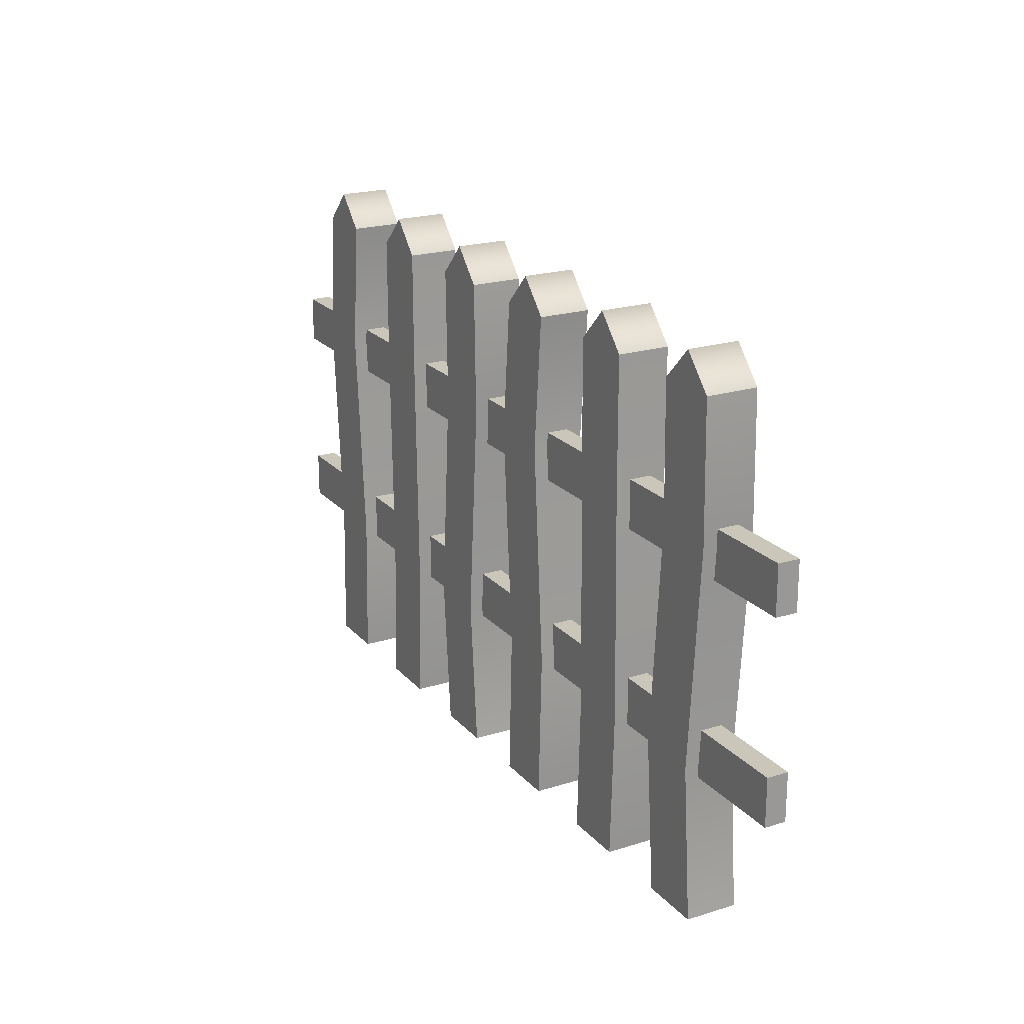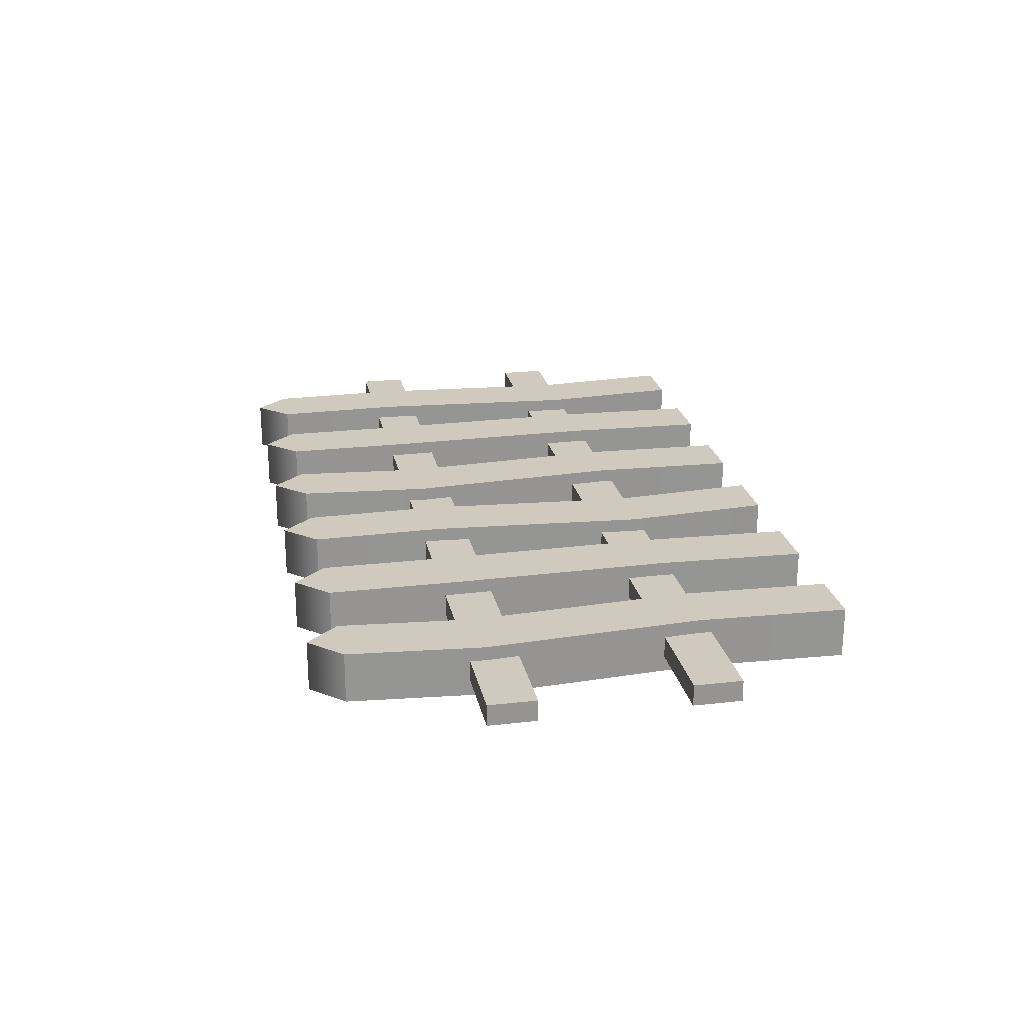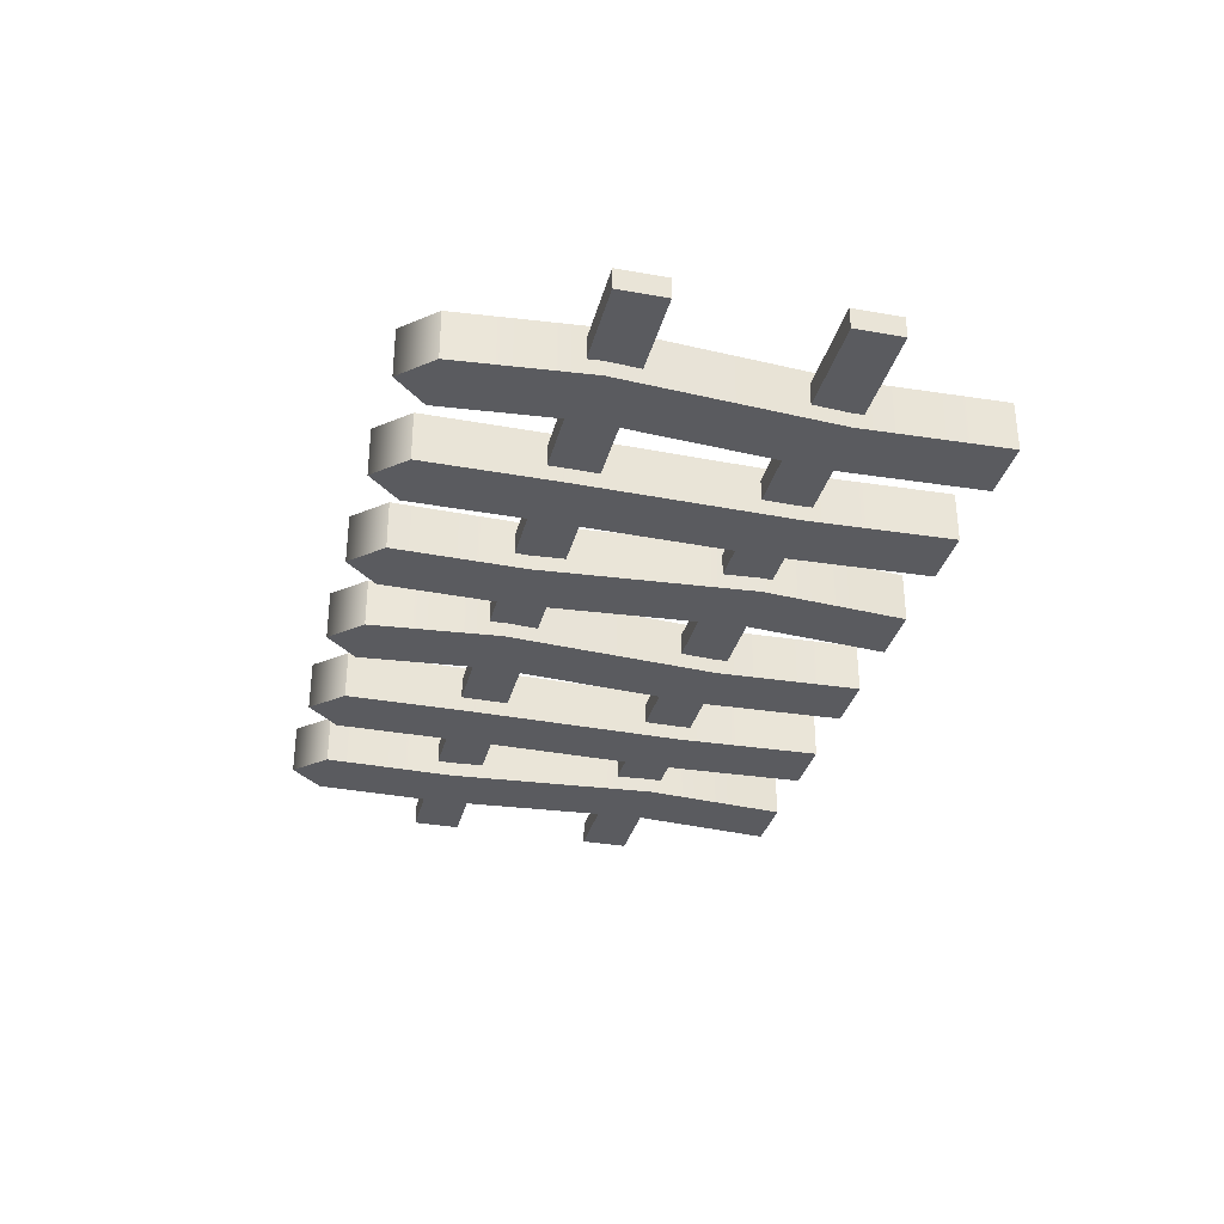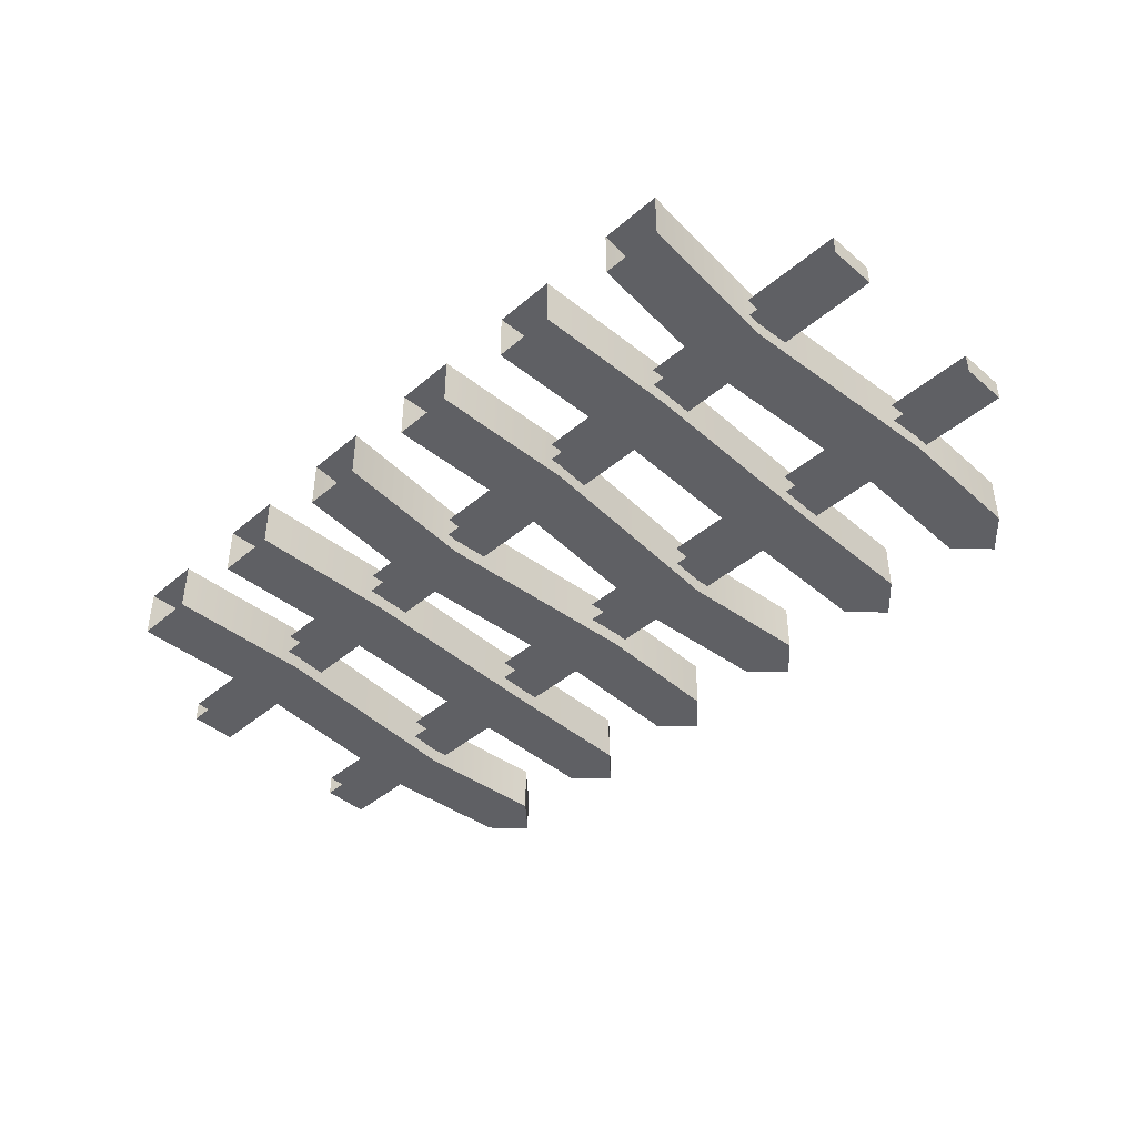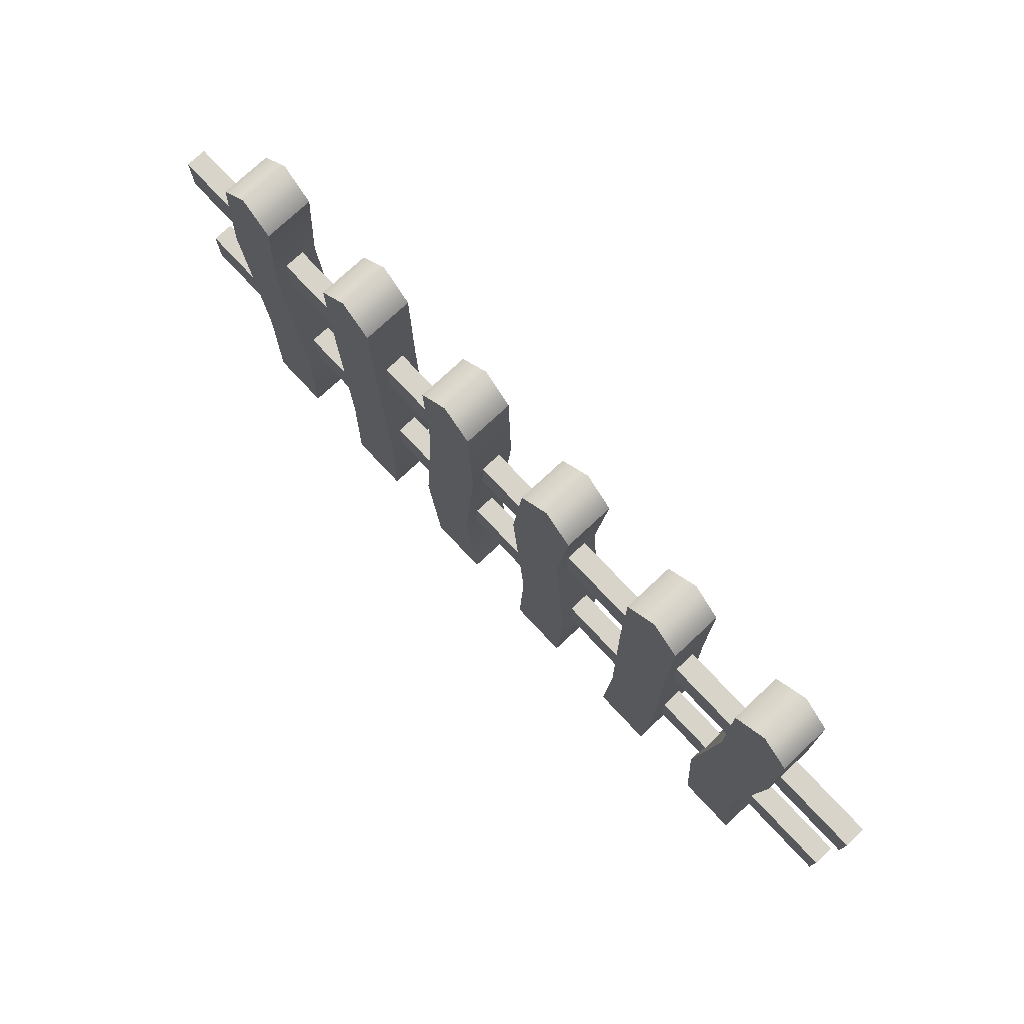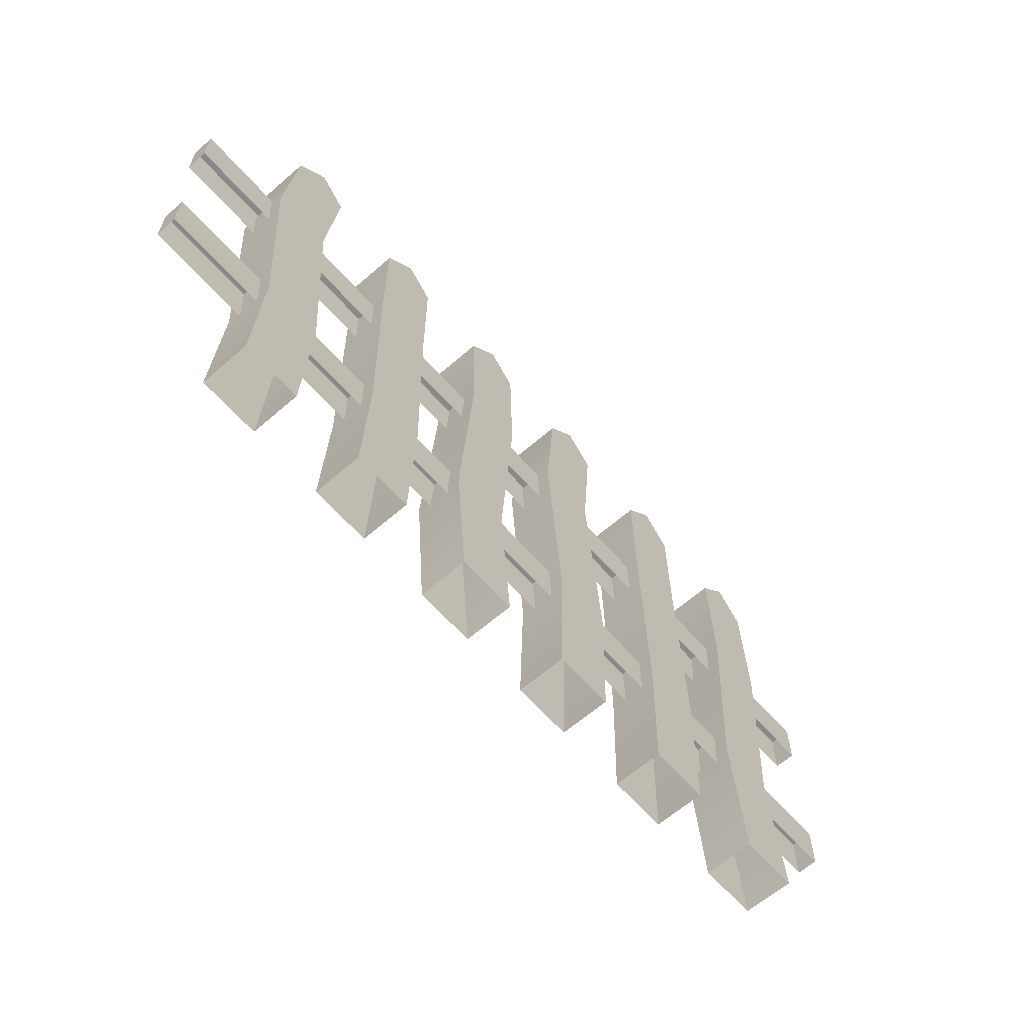
<metadata>
{"format":"obj","ext":"obj","renderer":"f3d","projection":"perspective","resolution":1024,"background":"white","views":[{"elev":21.2,"azim":60.9,"up":"+Y"},{"elev":23.0,"azim":-101.1,"up":"+Z"},{"elev":-33.0,"azim":-103.9,"up":"+Z"},{"elev":-43.2,"azim":45.0,"up":"+Z"},{"elev":75.6,"azim":46.9,"up":"+Y"},{"elev":-63.0,"azim":-48.7,"up":"+Y"}]}
</metadata>
<code>
g default
v -1.763 0.01105 0.1483
v -1.405 0.01105 0.1483
v -1.763 2.937 0.1483
v -1.405 2.937 0.1483
v -1.763 2.937 -0.1483
v -1.405 2.937 -0.1483
v -1.763 0.01105 -0.1483
v -1.405 0.01105 -0.1483
v -1.578 0.01105 0.1483
v -1.578 0.01105 -0.1483
v -1.578 3.128 -0.1483
v -1.578 3.128 0.1483
v -1.829 2.156 0.1483
v -1.644 2.156 0.1483
v -1.471 2.156 0.1483
v -1.471 2.156 -0.1483
v -1.644 2.156 -0.1483
v -1.829 2.156 -0.1483
v -1.733 0.8784 0.1483
v -1.549 0.8784 0.1483
v -1.375 0.8784 0.1483
v -1.375 0.8784 -0.1483
v -1.549 0.8784 -0.1483
v -1.733 0.8784 -0.1483
v 1.421 0.01105 0.1483
v 1.779 0.01105 0.1483
v 1.421 2.937 0.1483
v 1.779 2.937 0.1483
v 1.421 2.937 -0.1483
v 1.779 2.937 -0.1483
v 1.421 0.01105 -0.1483
v 1.779 0.01105 -0.1483
v 1.605 0.01105 0.1483
v 1.605 0.01105 -0.1483
v 1.605 3.128 -0.1483
v 1.605 3.128 0.1483
v 1.424 2.156 0.1483
v 1.608 2.156 0.1483
v 1.782 2.156 0.1483
v 1.782 2.156 -0.1483
v 1.608 2.156 -0.1483
v 1.424 2.156 -0.1483
v 1.451 0.8784 0.1483
v 1.635 0.8784 0.1483
v 1.809 0.8784 0.1483
v 1.809 0.8784 -0.1483
v 1.635 0.8784 -0.1483
v 1.451 0.8784 -0.1483
v 2.218 0.01105 0.1483
v 2.576 0.01105 0.1483
v 2.218 2.937 0.1483
v 2.576 2.937 0.1483
v 2.218 2.937 -0.1483
v 2.576 2.937 -0.1483
v 2.218 0.01105 -0.1483
v 2.576 0.01105 -0.1483
v 2.402 0.01105 0.1483
v 2.402 0.01105 -0.1483
v 2.402 3.128 -0.1483
v 2.402 3.128 0.1483
v 2.236 2.156 0.1483
v 2.42 2.156 0.1483
v 2.594 2.156 0.1483
v 2.594 2.156 -0.1483
v 2.42 2.156 -0.1483
v 2.236 2.156 -0.1483
v 2.145 0.8784 0.1483
v 2.329 0.8784 0.1483
v 2.503 0.8784 0.1483
v 2.503 0.8784 -0.1483
v 2.329 0.8784 -0.1483
v 2.145 0.8784 -0.1483
v 0.6169 0.01105 0.1483
v 0.9749 0.01105 0.1483
v 0.6169 2.937 0.1483
v 0.9749 2.937 0.1483
v 0.6169 2.937 -0.1483
v 0.9749 2.937 -0.1483
v 0.6169 0.01105 -0.1483
v 0.9749 0.01105 -0.1483
v 0.801 0.01105 0.1483
v 0.801 0.01105 -0.1483
v 0.801 3.128 -0.1483
v 0.801 3.128 0.1483
v 0.5509 2.156 0.1483
v 0.735 2.156 0.1483
v 0.9089 2.156 0.1483
v 0.9089 2.156 -0.1483
v 0.735 2.156 -0.1483
v 0.5509 2.156 -0.1483
v 0.6462 0.8784 0.1483
v 0.8303 0.8784 0.1483
v 1.004 0.8784 0.1483
v 1.004 0.8784 -0.1483
v 0.8303 0.8784 -0.1483
v 0.6462 0.8784 -0.1483
v -2.336 1.959 0.06679
v 3.1 1.959 0.06679
v -2.336 2.241 0.06679
v 3.1 2.241 0.06679
v -2.336 2.241 -0.05788
v 3.1 2.241 -0.05788
v -2.336 1.959 -0.05788
v 3.1 1.959 -0.05788
v -0.1613 0.01105 0.1483
v 0.1967 0.01105 0.1483
v -0.1613 2.937 0.1483
v 0.1967 2.937 0.1483
v -0.1613 2.937 -0.1483
v 0.1967 2.937 -0.1483
v -0.1613 0.01105 -0.1483
v 0.1967 0.01105 -0.1483
v 0.02281 0.01105 0.1483
v 0.02281 0.01105 -0.1483
v 0.02281 3.128 -0.1483
v 0.02281 3.128 0.1483
v -0.143 2.156 0.1483
v 0.04105 2.156 0.1483
v 0.215 2.156 0.1483
v 0.215 2.156 -0.1483
v 0.04105 2.156 -0.1483
v -0.143 2.156 -0.1483
v -0.2343 0.8784 0.1483
v -0.05021 0.8784 0.1483
v 0.1237 0.8784 0.1483
v 0.1237 0.8784 -0.1483
v -0.05021 0.8784 -0.1483
v -0.2343 0.8784 -0.1483
v -2.336 0.811 0.06679
v 3.1 0.811 0.06679
v -2.336 1.093 0.06679
v 3.1 1.093 0.06679
v -2.336 1.093 -0.05788
v 3.1 1.093 -0.05788
v -2.336 0.811 -0.05788
v 3.1 0.811 -0.05788
v -0.9581 0.01105 0.1483
v -0.6002 0.01105 0.1483
v -0.9581 2.937 0.1483
v -0.6002 2.937 0.1483
v -0.9581 2.937 -0.1483
v -0.6002 2.937 -0.1483
v -0.9581 0.01105 -0.1483
v -0.6002 0.01105 -0.1483
v -0.7741 0.01105 0.1483
v -0.7741 0.01105 -0.1483
v -0.7741 3.128 -0.1483
v -0.7741 3.128 0.1483
v -0.9555 2.156 0.1483
v -0.7714 2.156 0.1483
v -0.5975 2.156 0.1483
v -0.5975 2.156 -0.1483
v -0.7714 2.156 -0.1483
v -0.9555 2.156 -0.1483
v -0.9288 0.8784 0.1483
v -0.7447 0.8784 0.1483
v -0.5708 0.8784 0.1483
v -0.5708 0.8784 -0.1483
v -0.7447 0.8784 -0.1483
v -0.9288 0.8784 -0.1483
g pCube7
f 12 14 15 4
f 11 12 4 6
f 16 17 11 6
f 15 16 6 4
f 18 13 3 5
f 5 11 17 18
f 3 12 11 5
f 13 14 12 3
f 19 20 14 13
f 15 14 20 21
f 21 22 16 15
f 22 23 17 16
f 18 17 23 24
f 24 19 13 18
f 1 9 20 19
f 21 20 9 2
f 2 8 22 21
f 10 23 22 8
f 24 23 10 7
f 7 1 19 24
f 36 38 39 28
f 35 36 28 30
f 40 41 35 30
f 39 40 30 28
f 42 37 27 29
f 29 35 41 42
f 27 36 35 29
f 37 38 36 27
f 43 44 38 37
f 39 38 44 45
f 45 46 40 39
f 46 47 41 40
f 42 41 47 48
f 48 43 37 42
f 25 33 44 43
f 45 44 33 26
f 26 32 46 45
f 34 47 46 32
f 48 47 34 31
f 31 25 43 48
f 60 62 63 52
f 59 60 52 54
f 64 65 59 54
f 63 64 54 52
f 66 61 51 53
f 53 59 65 66
f 51 60 59 53
f 61 62 60 51
f 67 68 62 61
f 63 62 68 69
f 69 70 64 63
f 70 71 65 64
f 66 65 71 72
f 72 67 61 66
f 49 57 68 67
f 69 68 57 50
f 50 56 70 69
f 58 71 70 56
f 72 71 58 55
f 55 49 67 72
f 84 86 87 76
f 83 84 76 78
f 88 89 83 78
f 87 88 78 76
f 90 85 75 77
f 77 83 89 90
f 75 84 83 77
f 85 86 84 75
f 91 92 86 85
f 87 86 92 93
f 93 94 88 87
f 94 95 89 88
f 90 89 95 96
f 96 91 85 90
f 73 81 92 91
f 93 92 81 74
f 74 80 94 93
f 82 95 94 80
f 96 95 82 79
f 79 73 91 96
f 100 99 97 98
f 99 100 102 101
f 104 102 100 98
f 97 99 101 103
f 102 104 103 101
f 116 118 119 108
f 115 116 108 110
f 120 121 115 110
f 119 120 110 108
f 122 117 107 109
f 109 115 121 122
f 107 116 115 109
f 117 118 116 107
f 123 124 118 117
f 119 118 124 125
f 125 126 120 119
f 126 127 121 120
f 122 121 127 128
f 128 123 117 122
f 105 113 124 123
f 125 124 113 106
f 106 112 126 125
f 114 127 126 112
f 128 127 114 111
f 111 105 123 128
f 132 131 129 130
f 131 132 134 133
f 136 134 132 130
f 129 131 133 135
f 134 136 135 133
f 148 150 151 140
f 147 148 140 142
f 152 153 147 142
f 151 152 142 140
f 154 149 139 141
f 141 147 153 154
f 139 148 147 141
f 149 150 148 139
f 155 156 150 149
f 151 150 156 157
f 157 158 152 151
f 158 159 153 152
f 154 153 159 160
f 160 155 149 154
f 137 145 156 155
f 157 156 145 138
f 138 144 158 157
f 146 159 158 144
f 160 159 146 143
f 143 137 155 160

</code>
